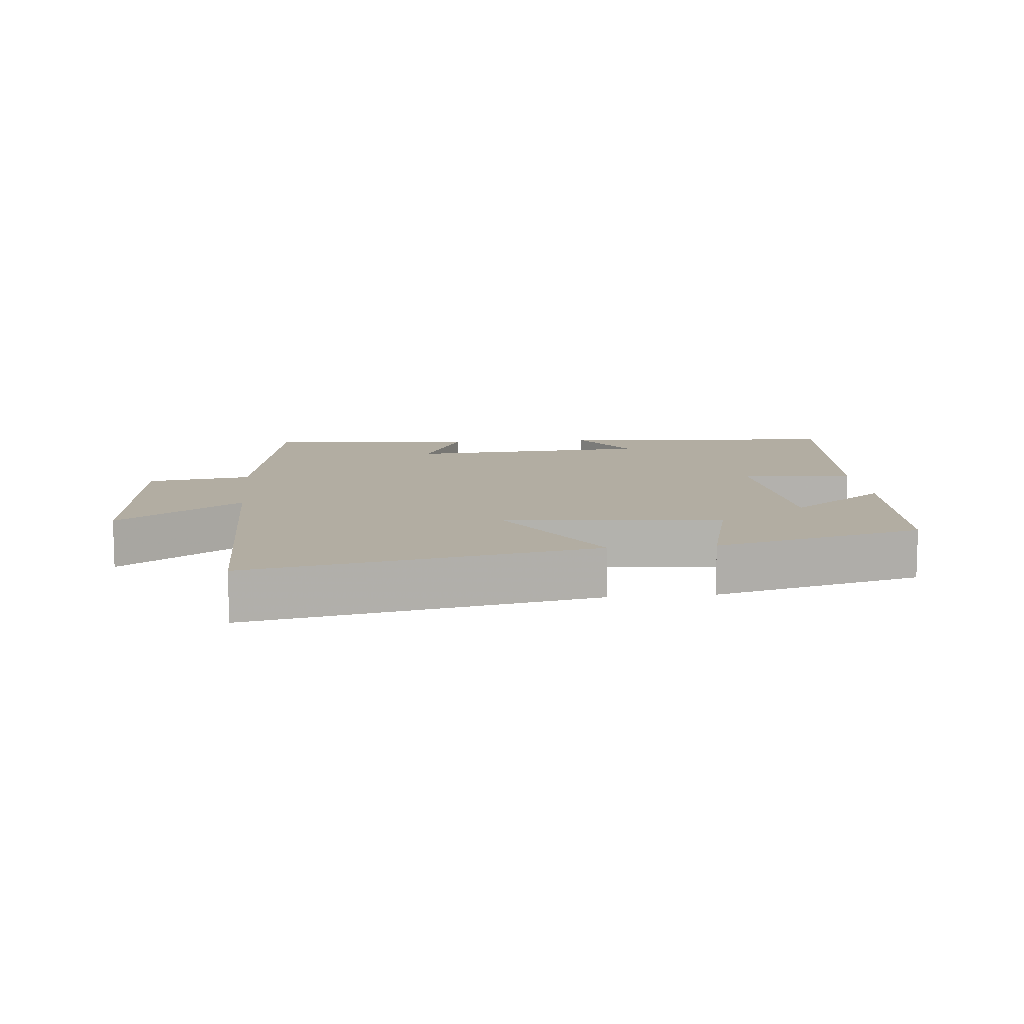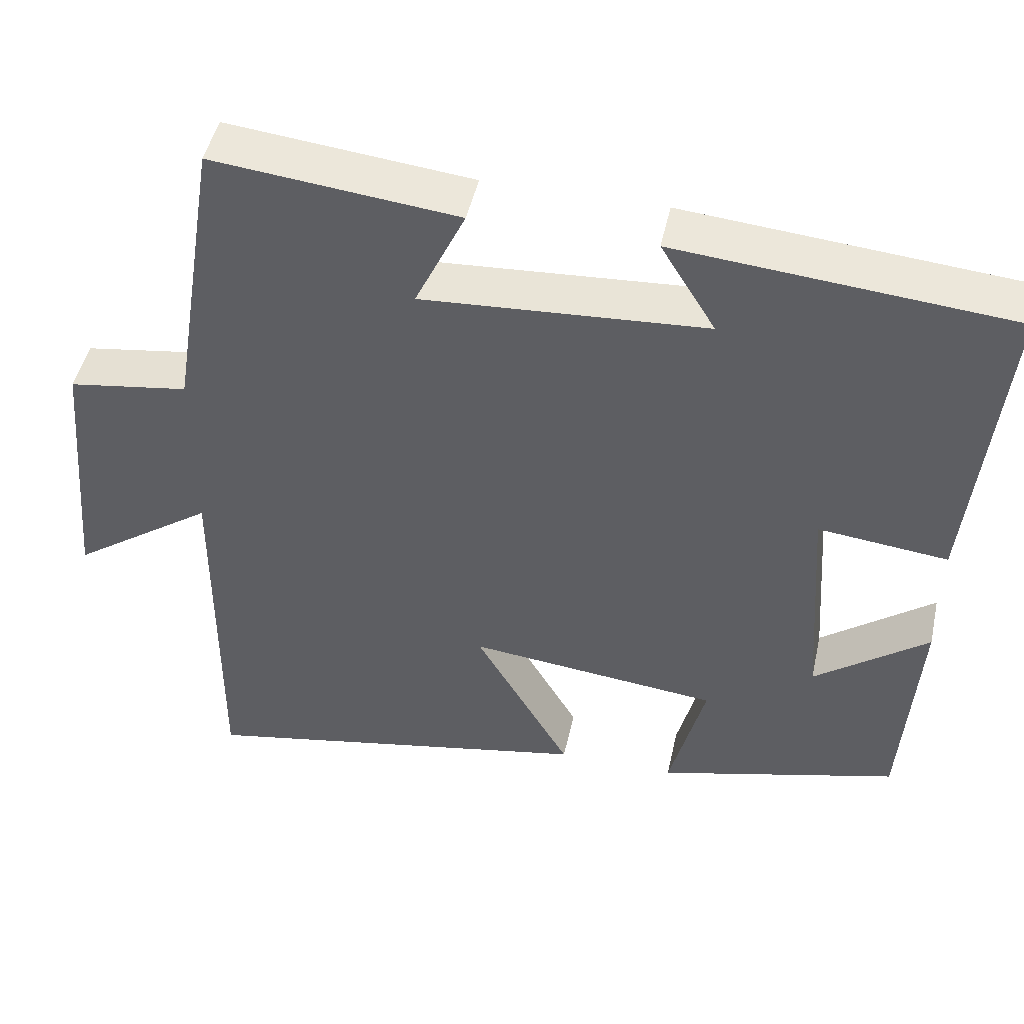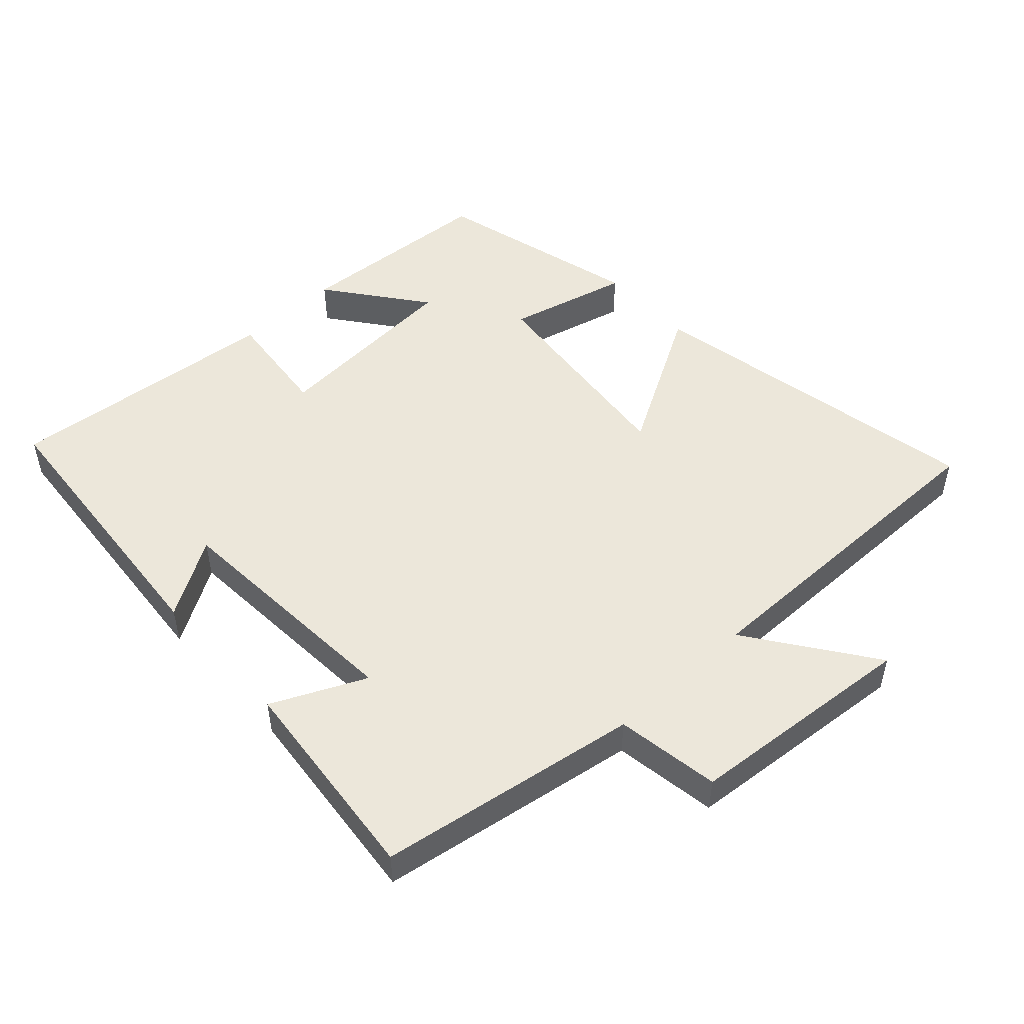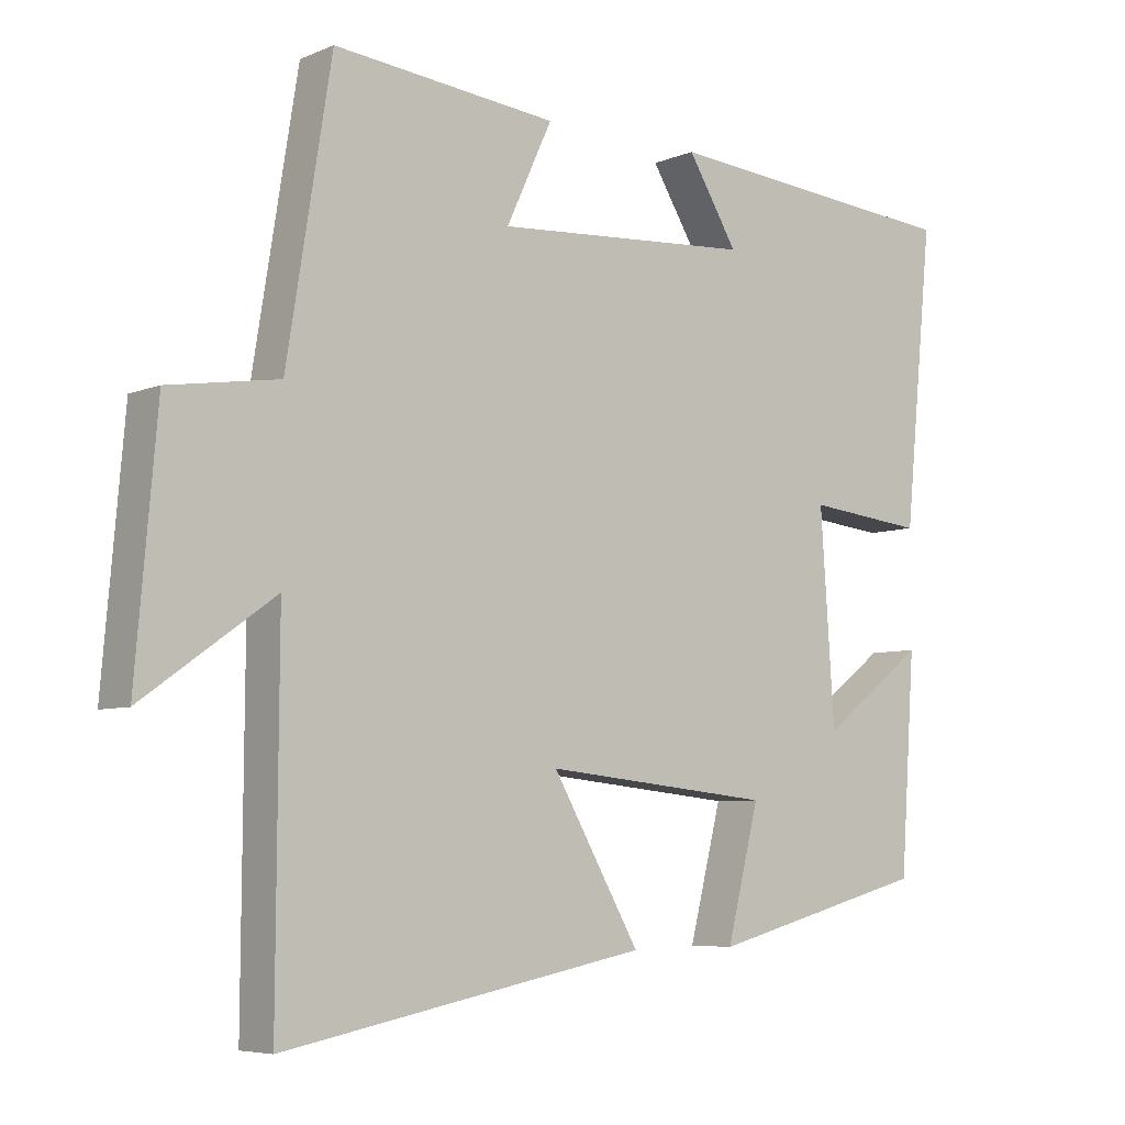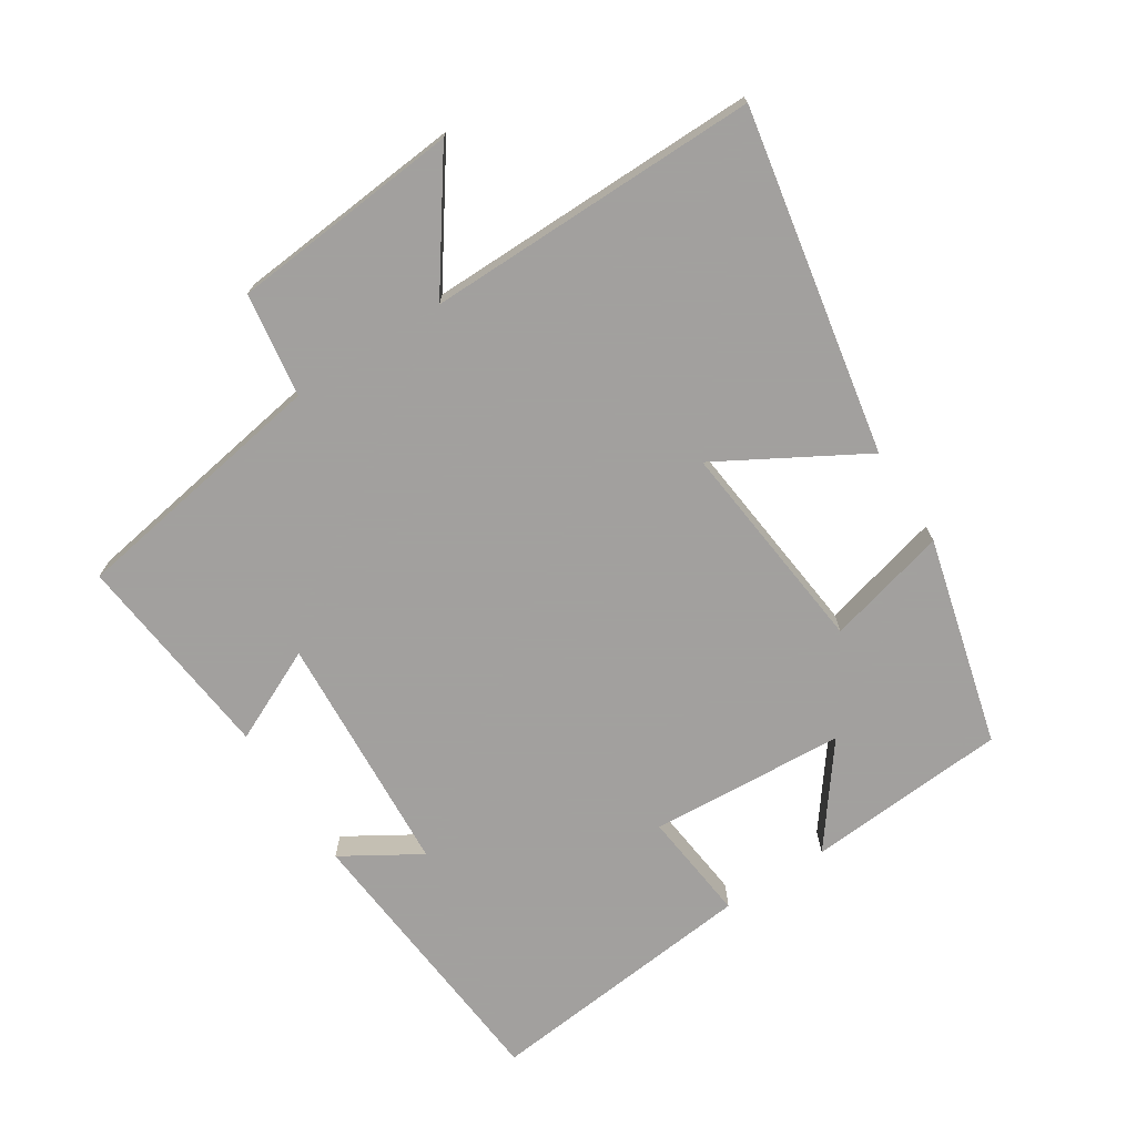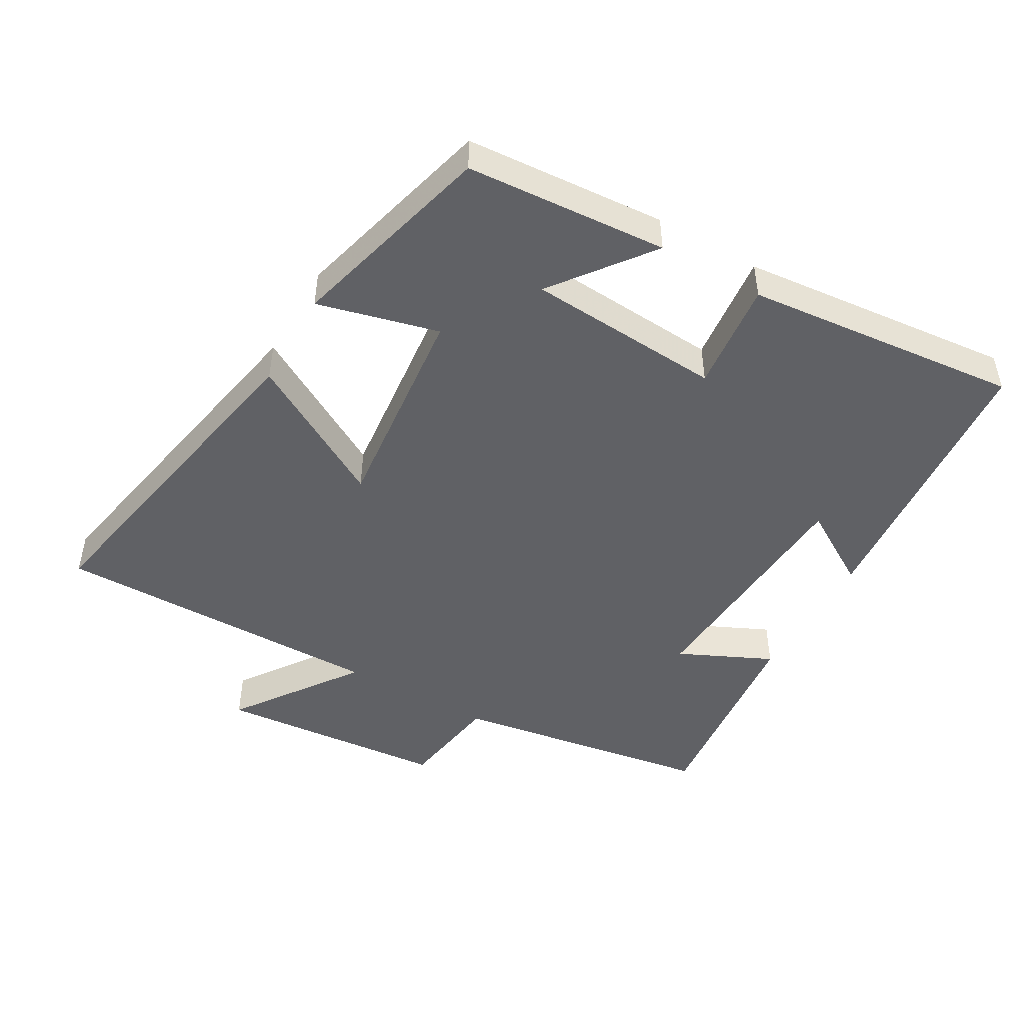
<metadata>
{"format":"obj","ext":"obj","renderer":"f3d","projection":"perspective","resolution":1024,"background":"white","views":[{"elev":10.6,"azim":174.3,"up":"+Y"},{"elev":47.5,"azim":-167.6,"up":"+Z"},{"elev":50.3,"azim":47.3,"up":"+Y"},{"elev":-6.1,"azim":140.9,"up":"+Z"},{"elev":-71.9,"azim":122.9,"up":"+Y"},{"elev":-47.7,"azim":-119.8,"up":"+Y"}]}
</metadata>
<code>
v 0.503 0.07 -0.599
v -0.013 0.07 -0.5
v 0.111 0.07 -0.284
v -0.213 0.07 -0.318
v -0.167 0.07 -0.5
v -0.479 0.07 -0.418
v -0.5 0.07 -0.115
v -0.353 0.07 -0.227
v -0.333 0.07 0.067
v -0.5 0.07 0.049
v -0.541 0.07 0.463
v -0.11 0.07 0.5
v -0.181 0.07 0.384
v 0.185 0.07 0.36
v 0.12 0.07 0.5
v 0.437 0.07 0.533
v 0.5 0.07 0.14
v 0.656 0.07 0.116
v 0.686 0.07 -0.23
v 0.5 0.07 -0.098
v 0.503 0 -0.599
v -0.013 0 -0.5
v 0.111 0 -0.284
v -0.213 0 -0.318
v -0.167 0 -0.5
v -0.479 0 -0.418
v -0.5 0 -0.115
v -0.353 0 -0.227
v -0.333 0 0.067
v -0.5 0 0.049
v -0.541 0 0.463
v -0.11 0 0.5
v -0.181 0 0.384
v 0.185 0 0.36
v 0.12 0 0.5
v 0.437 0 0.533
v 0.5 0 0.14
v 0.656 0 0.116
v 0.686 0 -0.23
v 0.5 0 -0.098
f 17 18 19 20
f 15 16 17 20
f 14 15 20
f 13 14 20 1
f 10 11 12 13
f 9 10 13
f 8 9 13
f 5 6 7 8
f 4 5 8
f 3 4 8 13
f 1 2 3
f 1 3 13
f 40 39 38 37
f 40 37 36 35
f 40 35 34
f 21 40 34 33
f 33 32 31 30
f 33 30 29
f 33 29 28
f 28 27 26 25
f 28 25 24
f 33 28 24 23
f 23 22 21
f 33 23 21
f 1 21 22 2
f 2 22 23 3
f 3 23 24 4
f 4 24 25 5
f 5 25 26 6
f 6 26 27 7
f 7 27 28 8
f 8 28 29 9
f 9 29 30 10
f 10 30 31 11
f 11 31 32 12
f 12 32 33 13
f 13 33 34 14
f 14 34 35 15
f 15 35 36 16
f 16 36 37 17
f 17 37 38 18
f 18 38 39 19
f 19 39 40 20
f 20 40 21 1

</code>
